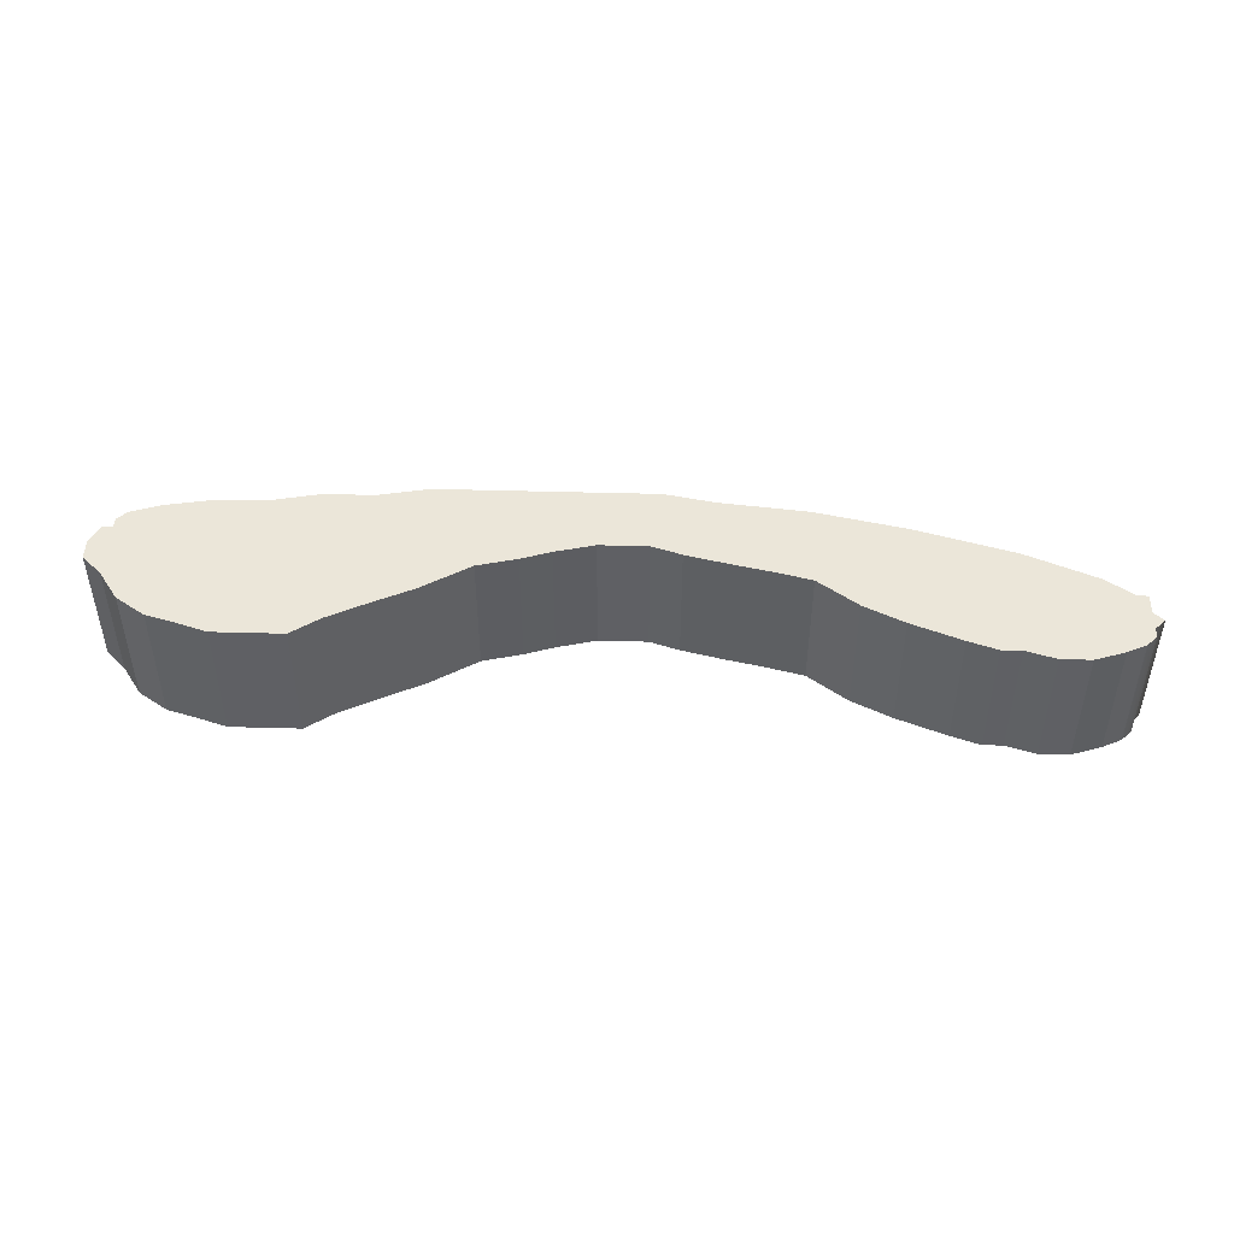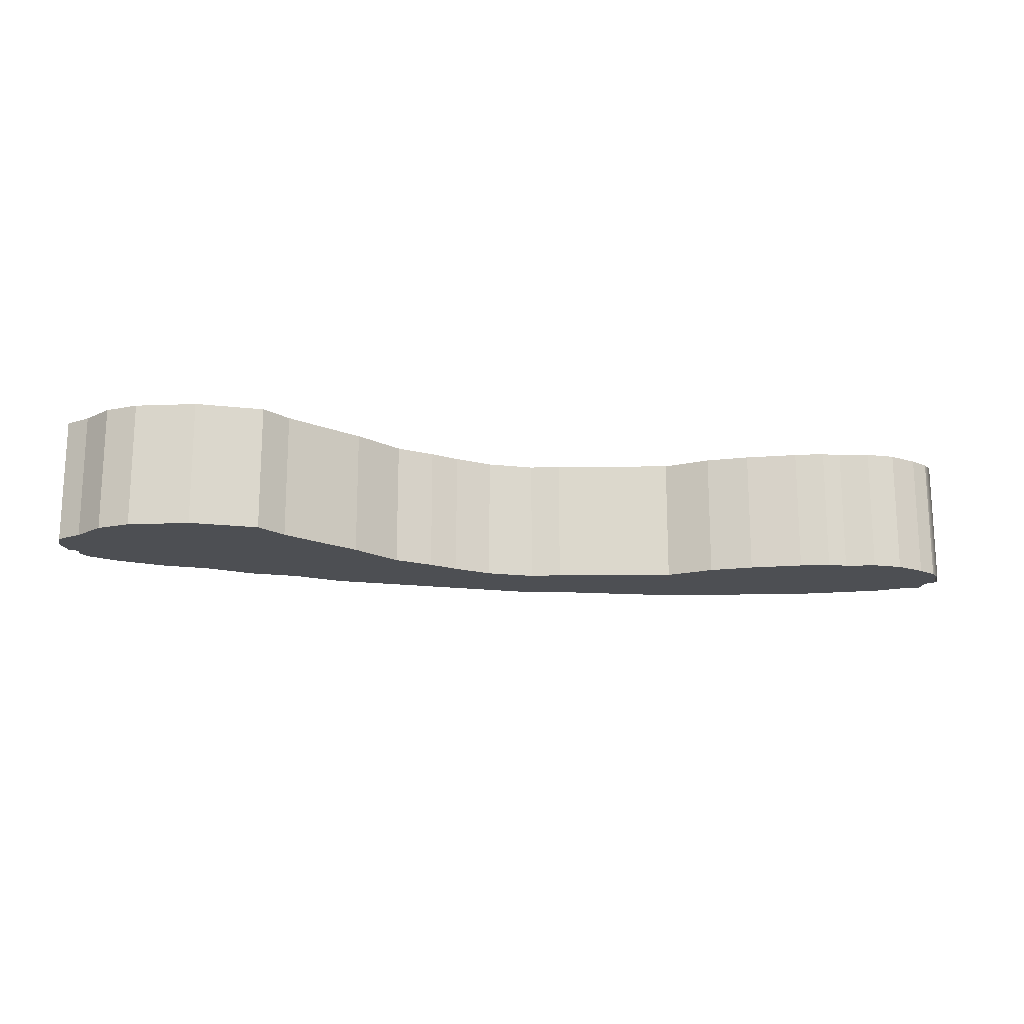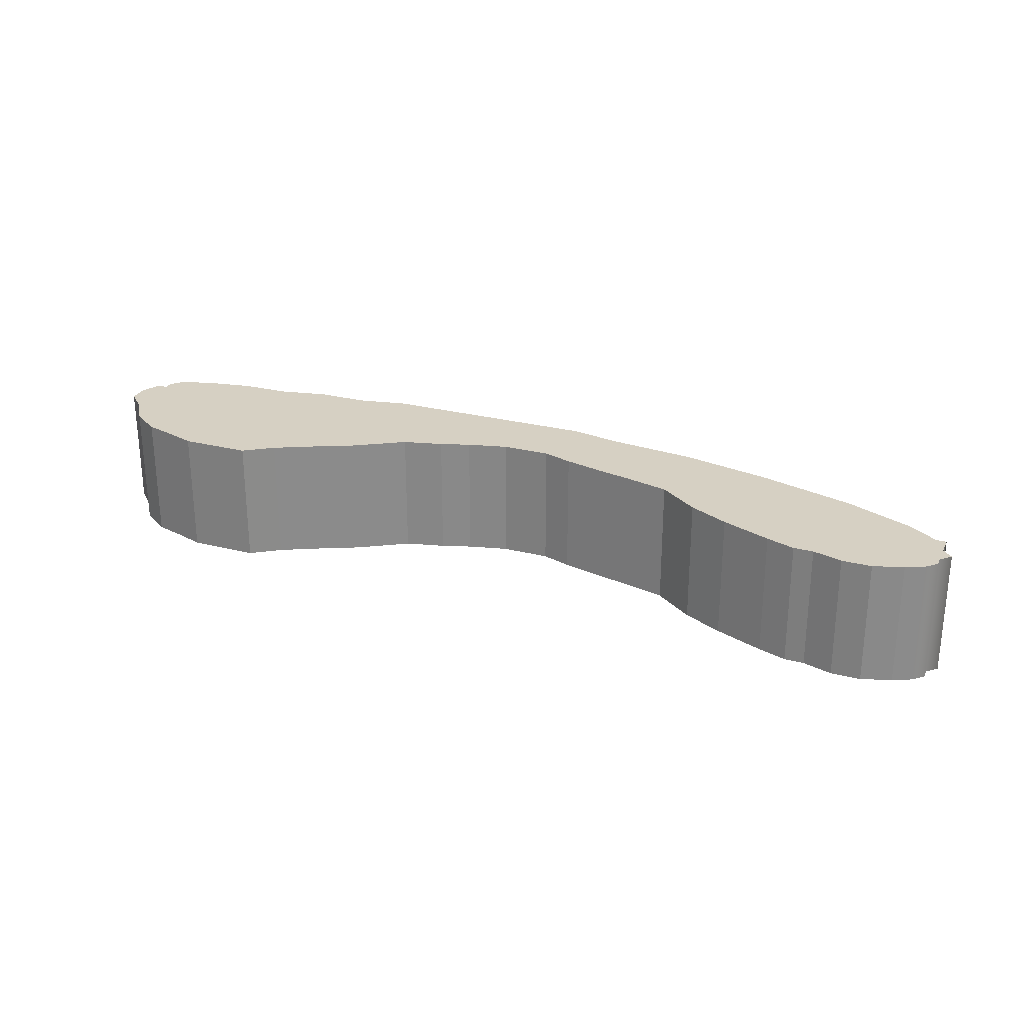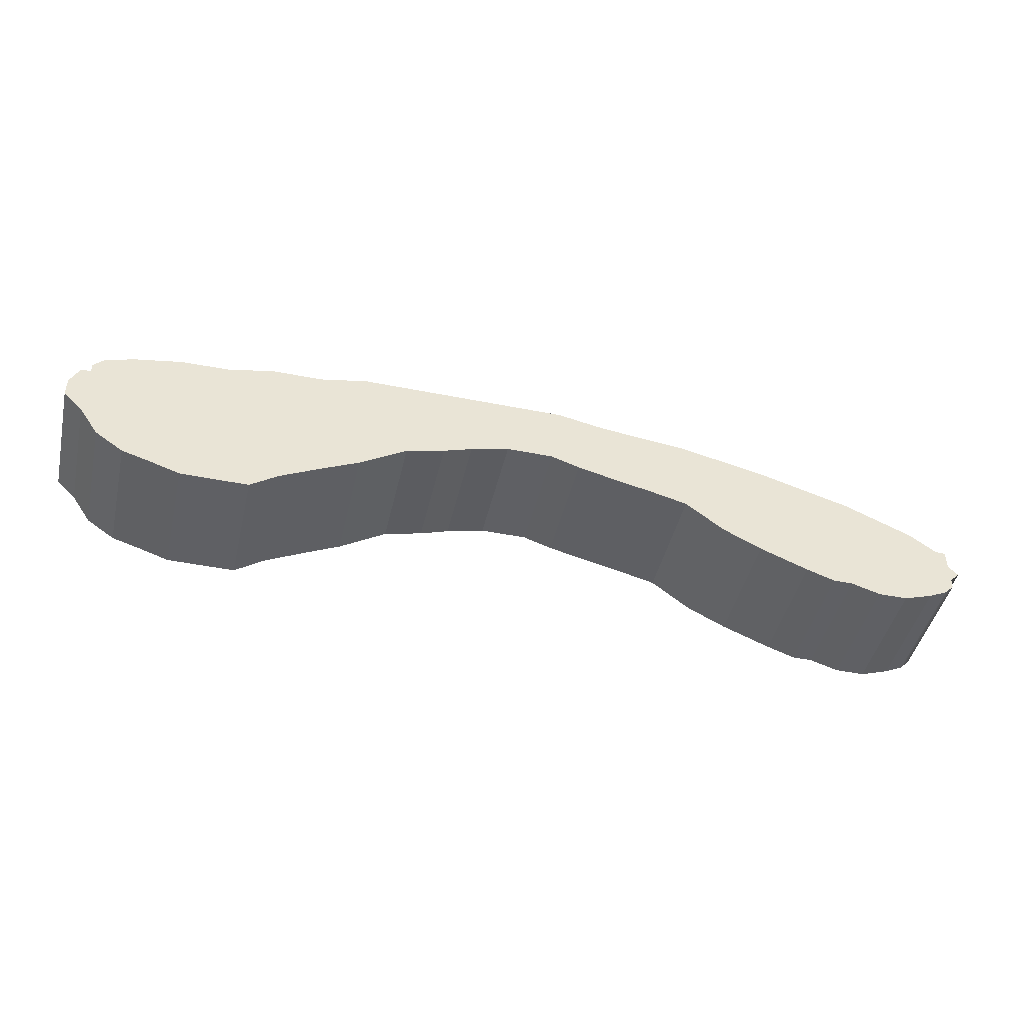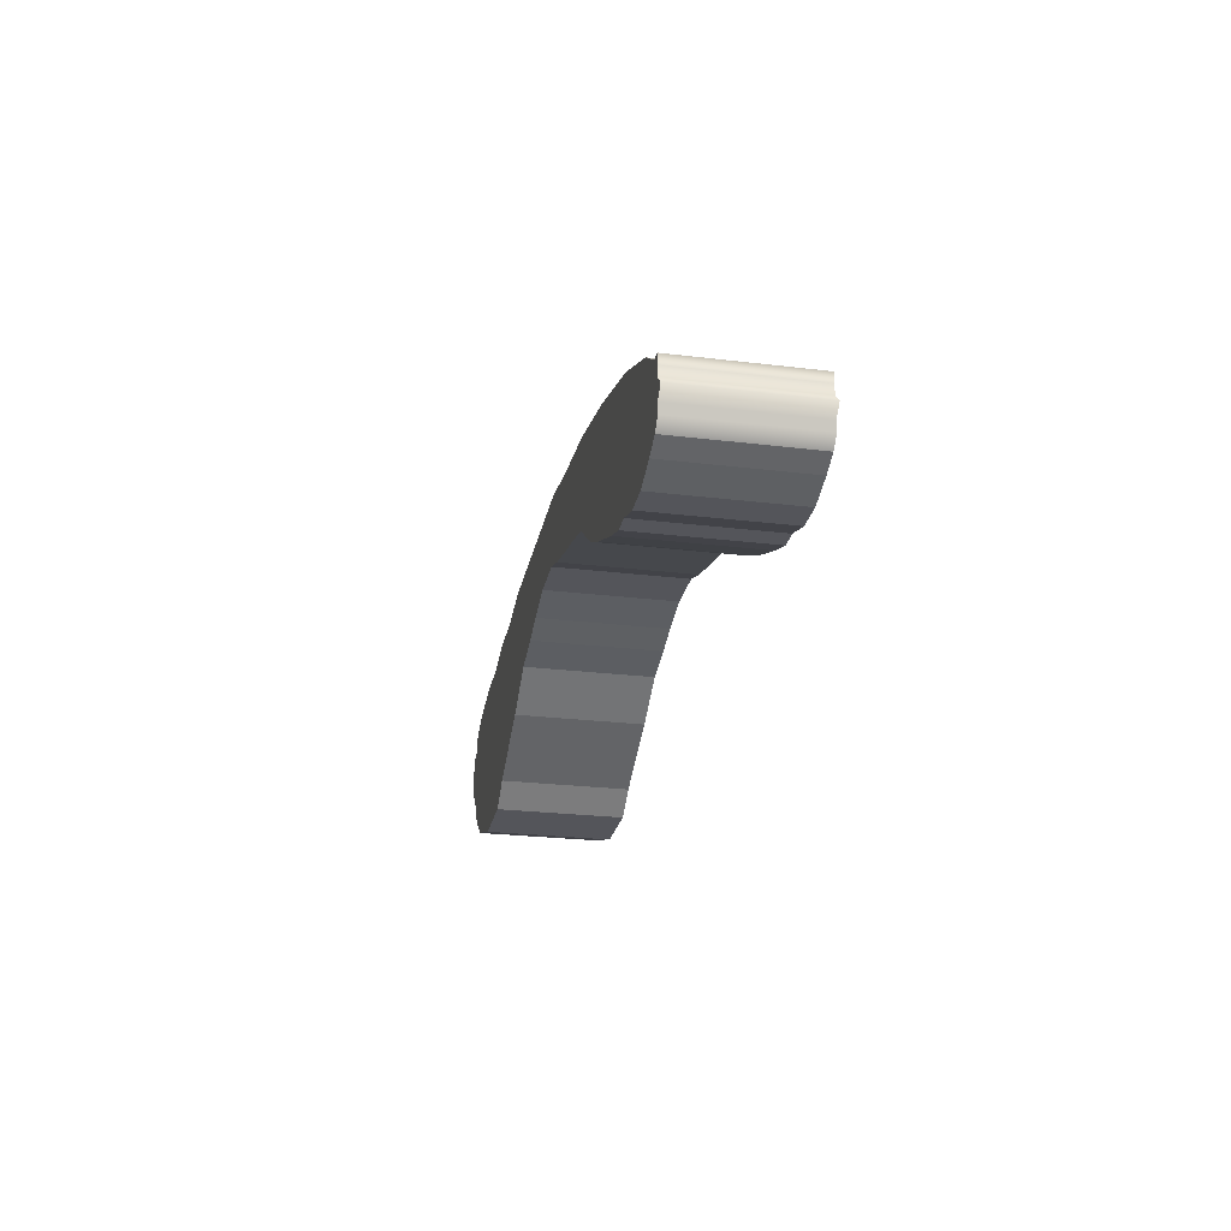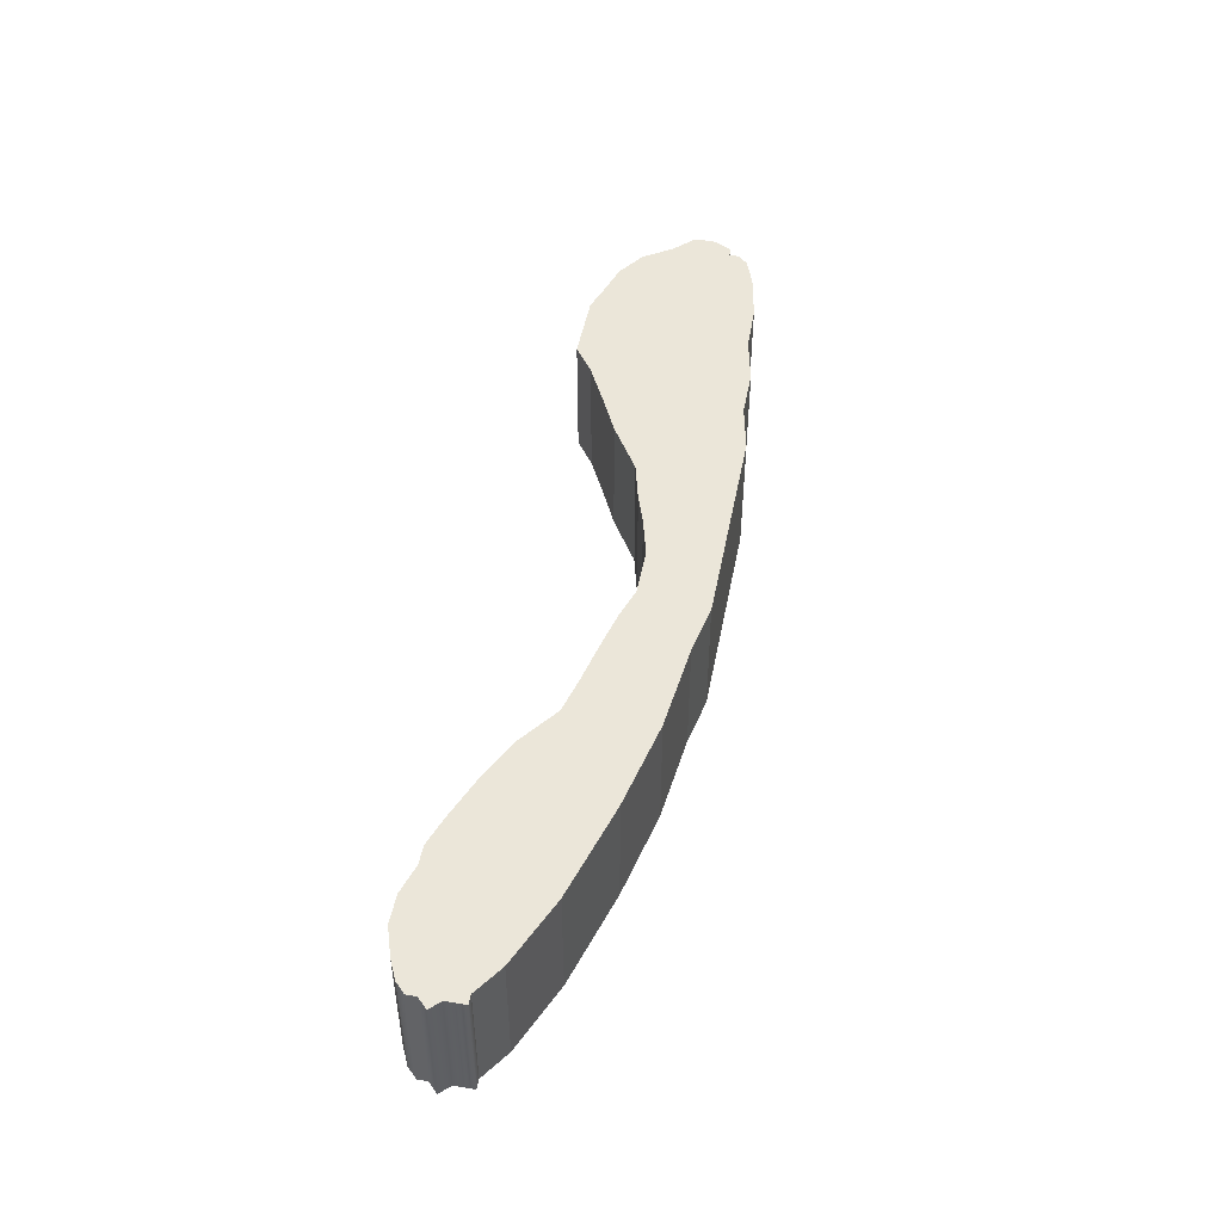
<metadata>
{"format":"obj","ext":"obj","renderer":"f3d","projection":"perspective","resolution":1024,"background":"white","views":[{"elev":46.7,"azim":1.8,"up":"+Z"},{"elev":-17.5,"azim":-13.0,"up":"+Z"},{"elev":26.5,"azim":21.9,"up":"+Z"},{"elev":-45.2,"azim":-13.1,"up":"+Y"},{"elev":-25.0,"azim":78.8,"up":"+Y"},{"elev":47.8,"azim":100.8,"up":"+Z"}]}
</metadata>
<code>
v -13.34 3.283 0.7215
v -13.34 3.283 -0.8369
v -13.34 3.162 0.7215
v -13.34 3.162 -0.8369
v -13.46 3.162 0.7215
v -13.46 3.162 -0.8369
v -13.58 2.92 0.7215
v -13.58 2.92 -0.8369
v -13.58 2.799 0.7215
v -13.58 2.799 -0.8369
v -13.58 2.679 0.7215
v -13.58 2.679 -0.8369
v -13.34 2.437 -0.8369
v -13.22 3.404 -0.8369
v -13.22 3.404 0.7215
v -13.34 2.437 0.7215
v -13.1 2.075 -0.8369
v -13.1 2.075 0.7215
v -12.75 1.833 -0.8369
v -12.87 3.524 -0.8369
v -12.87 3.524 0.7215
v -12.75 1.833 0.7215
v -12.39 1.724 -0.8369
v -12.39 1.724 0.7215
v -12.02 1.603 -0.8369
v -12.27 3.633 -0.8369
v -12.27 3.633 0.7215
v -12.02 1.603 0.7215
v -11.66 1.603 -0.8369
v -11.66 1.603 0.7215
v -11.18 1.603 -0.8369
v -11.66 3.645 -0.8369
v -11.66 3.645 0.7215
v -11.18 1.603 0.7215
v -10.83 1.845 -0.8369
v -11.07 3.766 -0.8369
v -11.07 3.766 0.7215
v -10.83 1.845 0.7215
v -10.35 2.087 -0.8369
v -10.47 3.766 -0.8369
v -10.47 3.766 0.7215
v -10.35 2.087 0.7215
v -9.862 2.316 -0.8369
v -9.862 3.887 -0.8369
v -9.862 3.887 0.7215
v -9.862 2.316 0.7215
v -9.27 2.679 -0.8369
v -9.512 3.887 -0.8369
v -9.512 3.887 0.7215
v -9.27 2.679 0.7215
v -8.787 2.799 -0.8369
v -9.029 3.887 -0.8369
v -9.029 3.887 0.7215
v -8.787 2.799 0.7215
v -8.425 2.92 -0.8369
v -8.425 2.92 0.7215
v -7.942 3.041 -0.8369
v -8.546 3.887 -0.8369
v -8.546 3.887 0.7215
v -7.942 3.041 0.7215
v -7.7 3.041 -0.8369
v -7.833 3.887 -0.8369
v -7.833 3.887 0.7215
v -7.7 3.041 0.7215
v -7.35 3.041 -0.8369
v -7.35 3.041 0.7215
v -6.987 2.92 -0.8369
v -7.229 3.887 -0.8369
v -7.229 3.887 0.7215
v -6.987 2.92 0.7215
v -6.504 2.799 -0.8369
v -1.828 2.087 -0.8369
v -1.828 2.087 0.7215
v -1.949 1.966 -0.8369
v -1.949 1.966 0.7215
v -1.949 2.208 0.7215
v -1.949 2.208 -0.8369
v -1.949 1.845 -0.8369
v -1.949 1.845 0.7215
v -1.949 2.328 0.7215
v -1.949 2.328 -0.8369
v -2.07 1.724 -0.8369
v -2.07 1.724 0.7215
v -1.949 2.449 0.7215
v -1.949 2.449 -0.8369
v -2.07 2.449 -0.8369
v -2.3 1.616 -0.8369
v -2.662 1.495 -0.8369
v -2.662 1.495 0.7215
v -2.3 1.616 0.7215
v -2.07 2.449 0.7215
v -2.42 2.691 -0.8369
v -3.024 1.495 -0.8369
v -3.979 1.724 -0.8369
v -3.629 1.603 -0.8369
v -3.979 1.724 0.7215
v -3.629 1.603 0.7215
v -3.387 1.603 -0.8369
v -3.387 1.603 0.7215
v -3.024 1.495 0.7215
v -2.42 2.691 0.7215
v -3.266 3.053 -0.8369
v -4.583 1.966 -0.8369
v -5.066 2.208 -0.8369
v -5.066 2.208 0.7215
v -4.583 1.966 0.7215
v -3.266 3.053 0.7215
v -4.462 3.404 -0.8369
v -5.549 2.57 -0.8369
v -5.549 3.645 -0.8369
v -6.021 2.691 -0.8369
v -6.625 3.766 -0.8369
v -6.625 3.766 0.7215
v -6.504 2.799 0.7215
v -6.021 2.691 0.7215
v -5.549 2.57 0.7215
v -4.462 3.404 0.7215
v -5.549 3.645 0.7215
f 1 2 3
f 2 4 3
f 3 4 5
f 4 6 5
f 5 6 7
f 6 8 7
f 7 8 9
f 8 10 9
f 9 10 11
f 10 12 11
f 11 12 13
f 12 10 13
f 10 8 13
f 8 6 13
f 6 4 13
f 4 2 13
f 13 2 14
f 2 1 14
f 14 1 15
f 15 1 16
f 1 3 16
f 3 5 16
f 5 7 16
f 7 9 16
f 9 11 16
f 11 13 16
f 13 17 16
f 16 17 18
f 18 17 19
f 19 17 20
f 17 13 20
f 13 14 20
f 20 14 21
f 14 15 21
f 15 16 21
f 16 18 21
f 21 18 22
f 18 19 22
f 19 23 22
f 22 23 24
f 24 23 25
f 25 23 26
f 23 19 26
f 19 20 26
f 26 20 27
f 20 21 27
f 21 22 27
f 22 24 27
f 27 24 28
f 24 25 28
f 25 29 28
f 28 29 30
f 30 29 31
f 31 29 32
f 29 25 32
f 25 26 32
f 32 26 33
f 26 27 33
f 27 28 33
f 28 30 33
f 33 30 34
f 30 31 34
f 34 31 35
f 31 32 35
f 35 32 36
f 36 32 37
f 32 33 37
f 37 33 38
f 33 34 38
f 34 35 38
f 38 35 39
f 35 36 39
f 39 36 40
f 40 36 41
f 36 37 41
f 41 37 42
f 37 38 42
f 38 39 42
f 42 39 43
f 39 40 43
f 43 40 44
f 44 40 45
f 40 41 45
f 45 41 46
f 41 42 46
f 42 43 46
f 46 43 47
f 43 44 47
f 47 44 48
f 48 44 49
f 44 45 49
f 49 45 50
f 45 46 50
f 46 47 50
f 50 47 51
f 47 48 51
f 51 48 52
f 52 48 53
f 48 49 53
f 53 49 54
f 49 50 54
f 50 51 54
f 51 55 54
f 54 55 56
f 56 55 57
f 57 55 58
f 55 51 58
f 51 52 58
f 58 52 59
f 52 53 59
f 53 54 59
f 54 56 59
f 59 56 60
f 56 57 60
f 60 57 61
f 61 57 62
f 57 58 62
f 62 58 63
f 58 59 63
f 59 60 63
f 63 60 64
f 60 61 64
f 61 65 64
f 64 65 66
f 66 65 67
f 67 65 68
f 65 61 68
f 61 62 68
f 68 62 69
f 62 63 69
f 63 64 69
f 64 66 69
f 69 66 70
f 66 67 70
f 70 67 71
f 72 73 74
f 74 73 75
f 75 73 76
f 73 72 76
f 76 72 77
f 72 74 77
f 77 74 78
f 74 75 78
f 78 75 79
f 75 76 79
f 79 76 80
f 76 77 80
f 80 77 81
f 77 78 81
f 81 78 82
f 78 79 82
f 82 79 83
f 79 80 83
f 83 80 84
f 80 81 84
f 84 81 85
f 81 82 85
f 85 82 86
f 86 82 87
f 88 87 89
f 89 87 90
f 87 82 90
f 82 83 90
f 90 83 91
f 83 84 91
f 84 85 91
f 85 86 91
f 91 86 92
f 86 87 92
f 87 88 92
f 92 88 93
f 94 95 96
f 96 95 97
f 95 98 97
f 97 98 99
f 98 93 99
f 99 93 100
f 93 88 100
f 88 89 100
f 100 89 101
f 89 90 101
f 90 91 101
f 91 92 101
f 101 92 102
f 92 93 102
f 93 98 102
f 98 95 102
f 95 94 102
f 102 94 103
f 104 103 105
f 105 103 106
f 103 94 106
f 94 96 106
f 106 96 107
f 96 97 107
f 97 99 107
f 99 100 107
f 100 101 107
f 101 102 107
f 107 102 108
f 102 103 108
f 103 104 108
f 104 109 108
f 108 109 110
f 109 111 110
f 111 71 110
f 110 71 112
f 71 67 112
f 67 68 112
f 112 68 113
f 68 69 113
f 69 70 113
f 113 70 114
f 70 71 114
f 71 111 114
f 114 111 115
f 111 109 115
f 115 109 116
f 109 104 116
f 104 105 116
f 116 105 117
f 105 106 117
f 106 107 117
f 107 108 117
f 108 110 117
f 117 110 118
f 110 112 118
f 112 113 118
f 113 114 118
f 114 115 118
f 115 116 118
f 117 118 116

</code>
